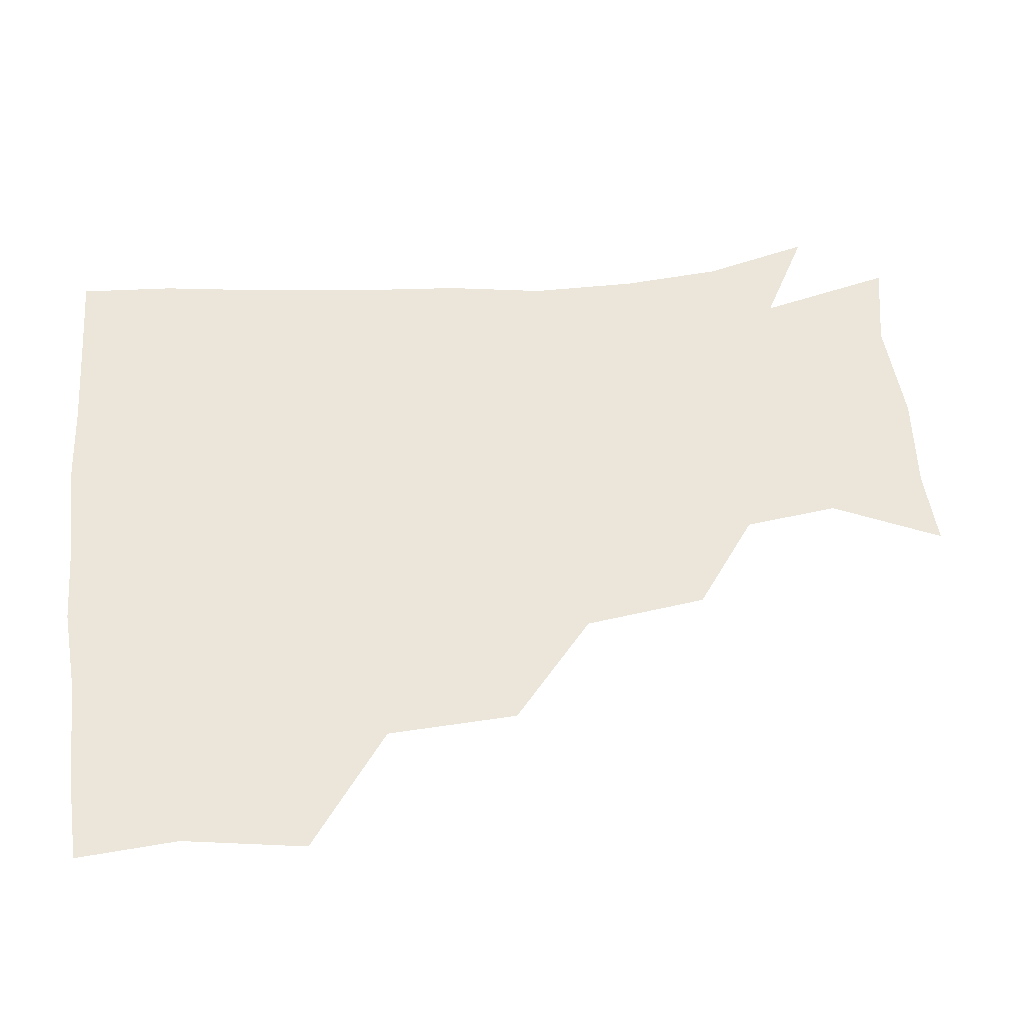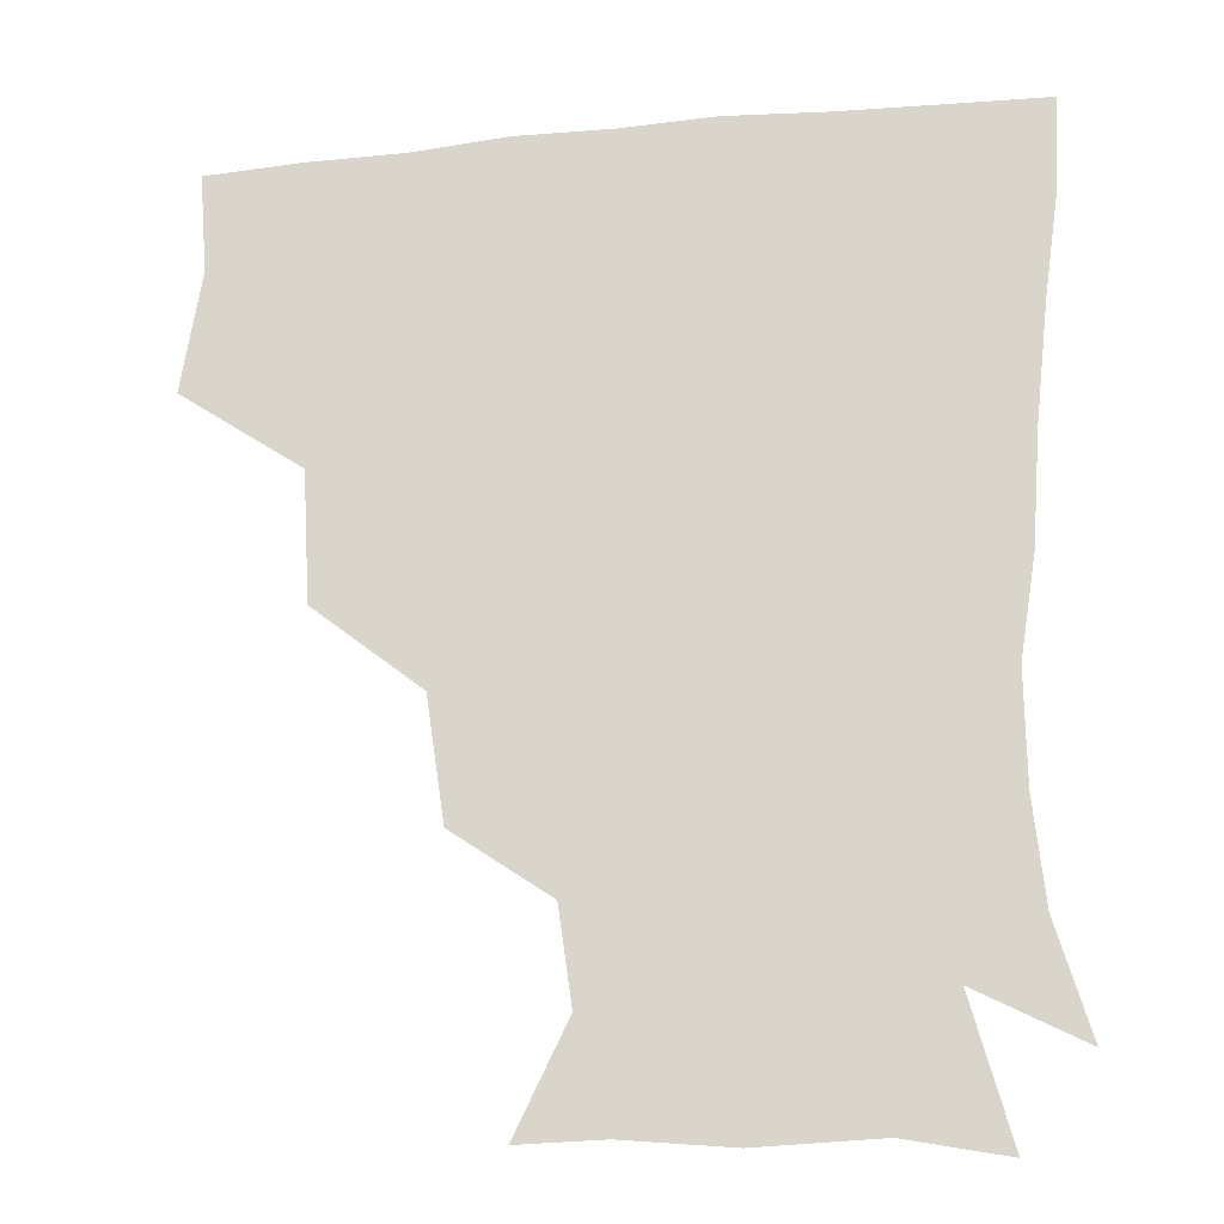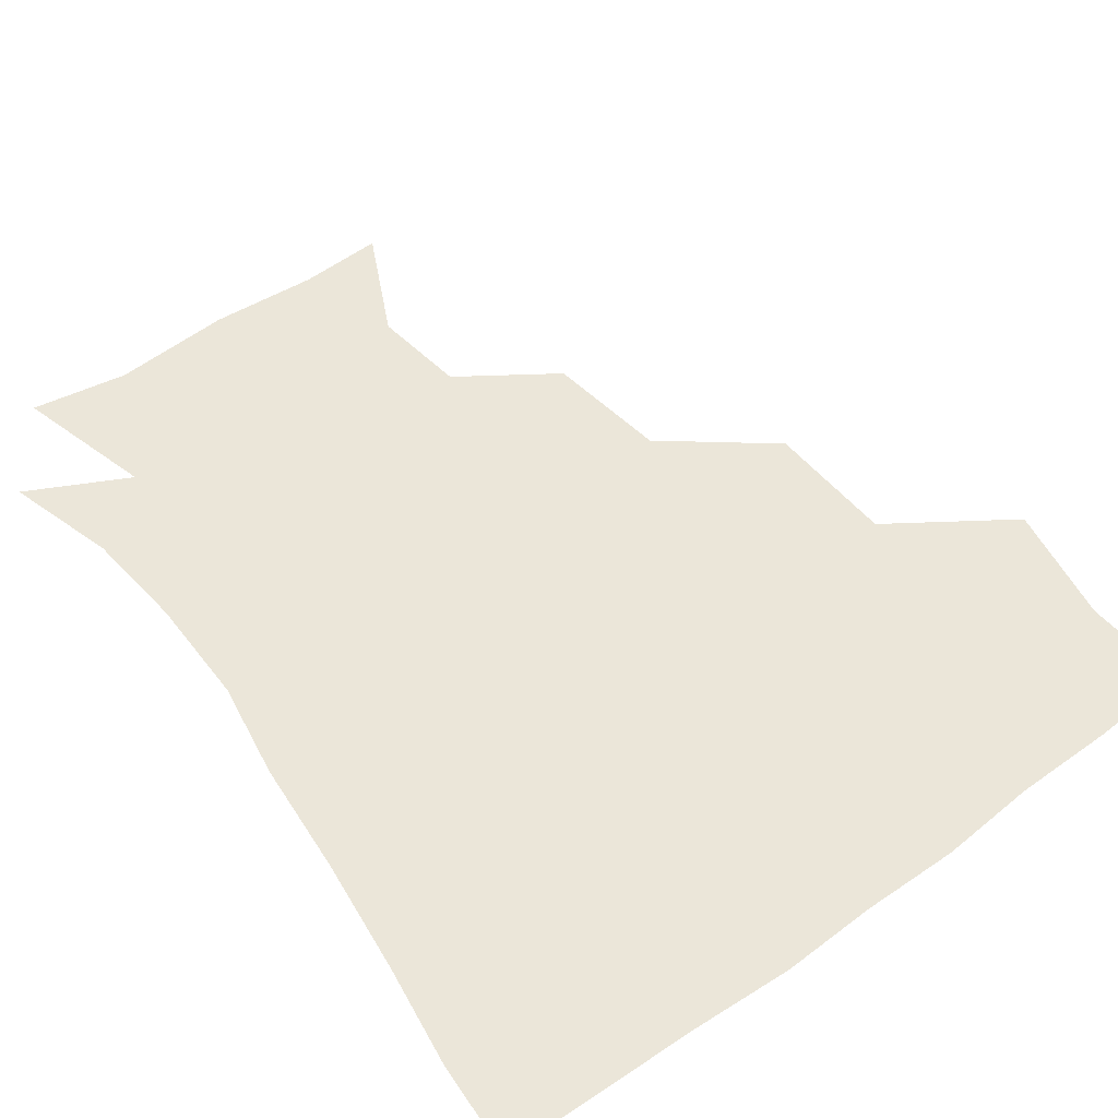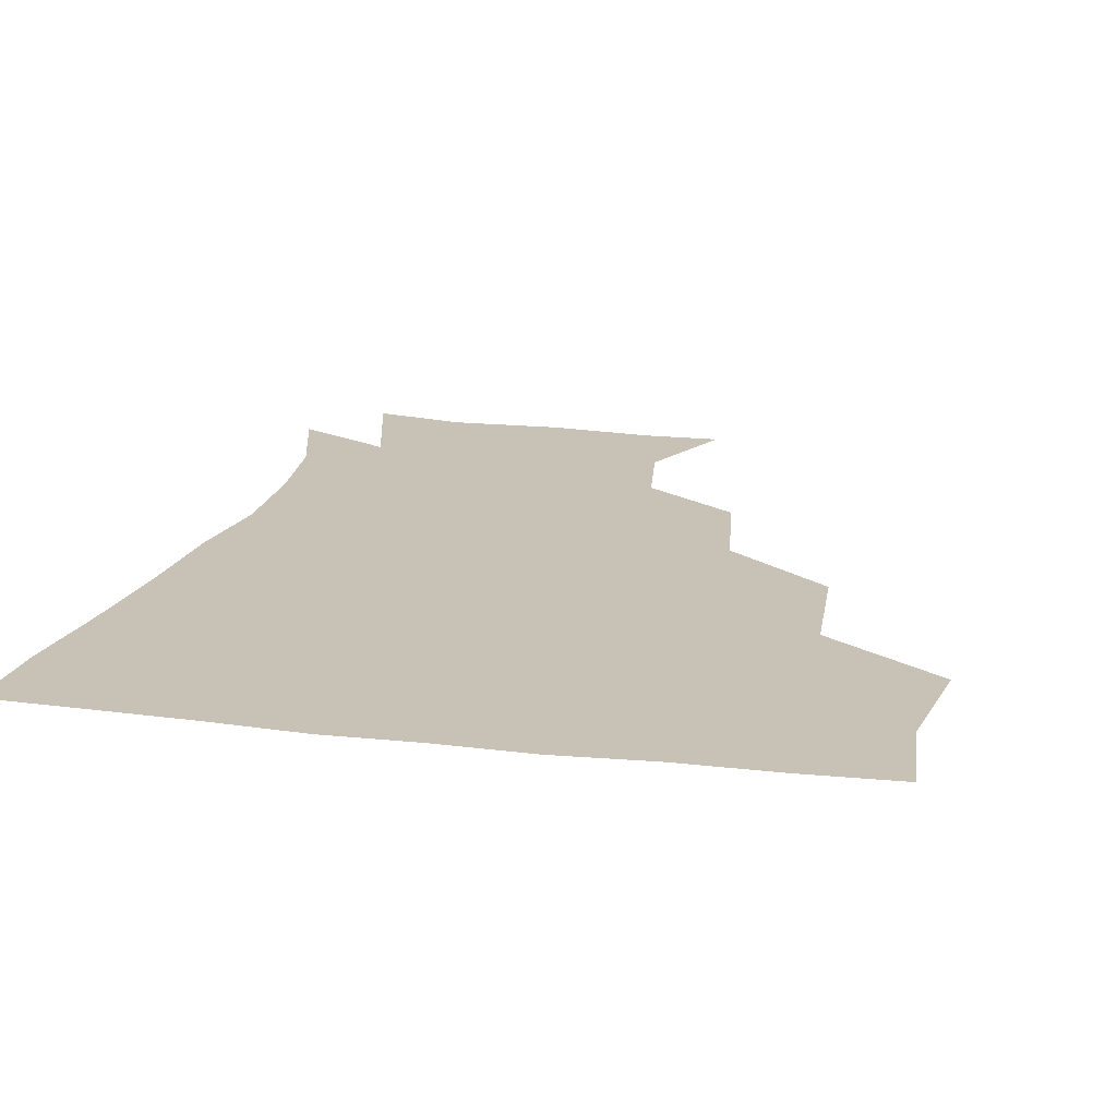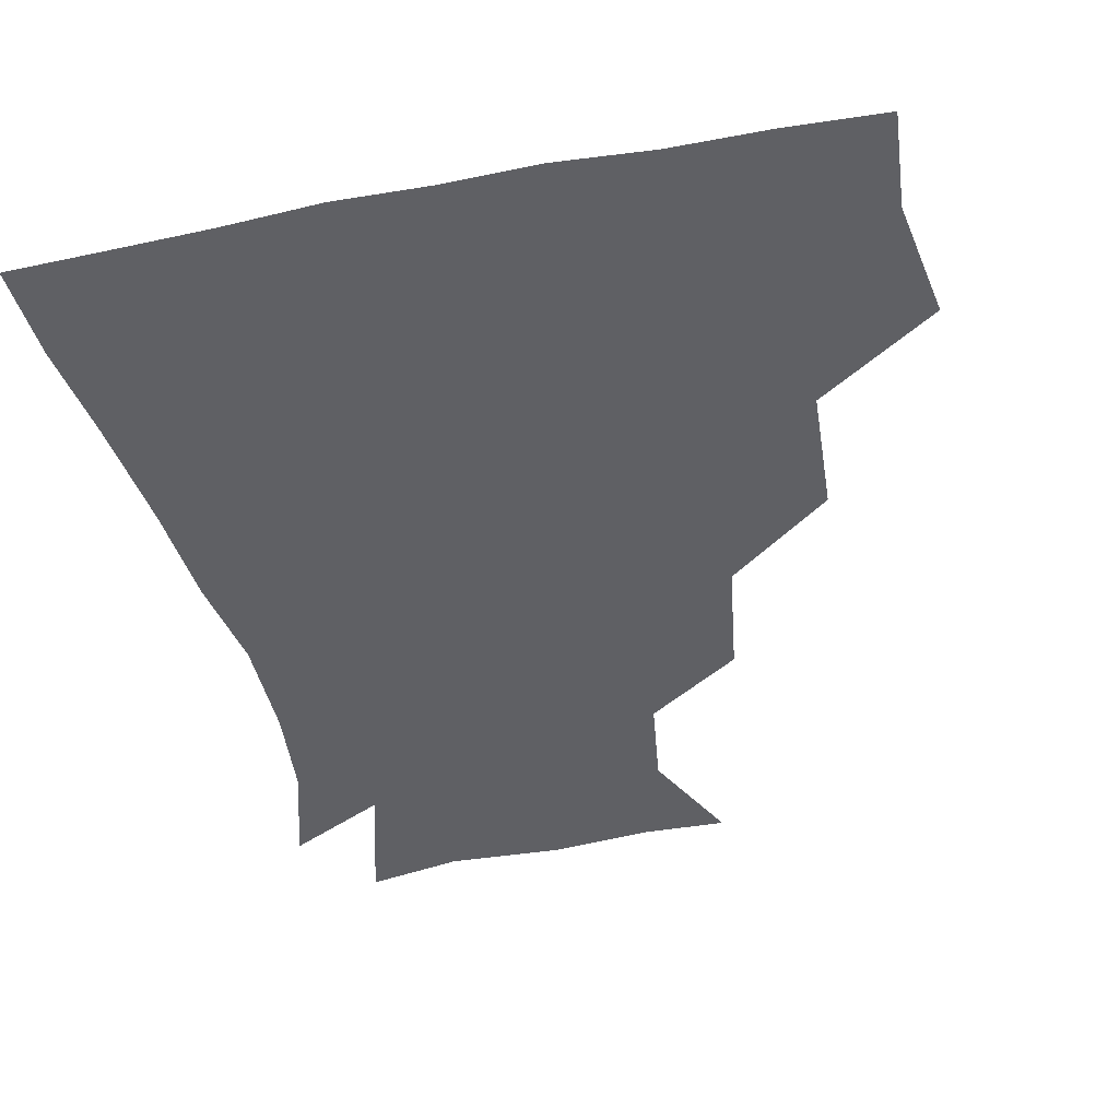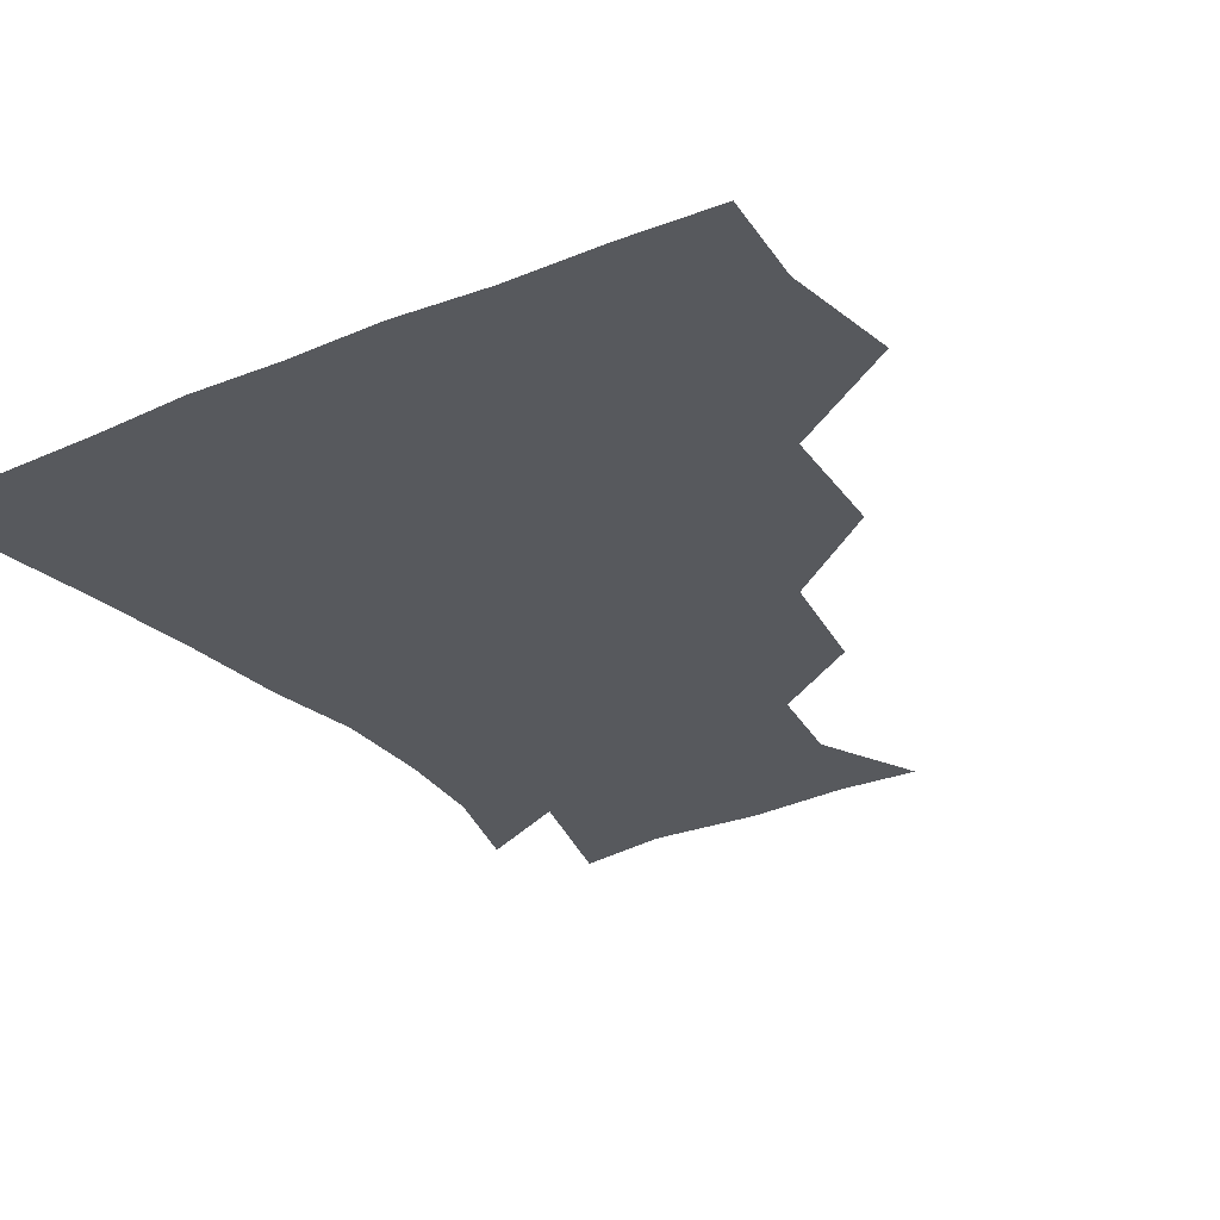
<metadata>
{"format":"obj","ext":"obj","renderer":"f3d","projection":"perspective","resolution":1024,"background":"white","views":[{"elev":48.5,"azim":-96.3,"up":"+Z"},{"elev":-20.6,"azim":10.3,"up":"+Y"},{"elev":56.0,"azim":143.3,"up":"+Z"},{"elev":19.0,"azim":-167.3,"up":"+Z"},{"elev":-43.9,"azim":-167.4,"up":"+Z"},{"elev":-29.0,"azim":-148.1,"up":"+Z"}]}
</metadata>
<code>
v 448.7 352.9 0
v 454.6 389.5 0
v 452.1 419.8 0
v 488.1 288.3 0
v 485.8 327.5 0
v 485.5 363 0
v 483.7 391.3 0
v 481.9 421.2 0
v 526.4 225.5 0
v 520.8 262.3 0
v 516 299.2 0
v 515.2 335 0
v 514.1 363.4 0
v 512.8 391.7 0
v 511.8 421.3 0
v 544.1 144.9 0
v 559.7 176.9 0
v 555.7 205.3 0
v 550.1 242.8 0
v 546.5 273 0
v 545.1 306.7 0
v 543.6 334.8 0
v 543.6 363.8 0
v 542.6 391.7 0
v 541.2 423.4 0
v 569.3 145.5 0
v 580.4 180.9 0
v 577.6 212.9 0
v 574.5 246.9 0
v 573.7 279 0
v 573.3 309 0
v 573.1 336.3 0
v 572.7 363.4 0
v 572.5 391.2 0
v 570.5 422.8 0
v 601.3 142.4 0
v 603.7 186.1 0
v 602.2 218.9 0
v 600.6 250.2 0
v 600.5 280.5 0
v 601.2 308.5 0
v 601.7 336.1 0
v 602.6 364.3 0
v 601.9 391.8 0
v 599.2 423.6 0
v 637.2 143.7 0
v 628.5 186 0
v 625.7 219.4 0
v 625.4 249.4 0
v 626.6 278 0
v 627.9 308.1 0
v 629.7 337.3 0
v 631.1 364.4 0
v 632 391.5 0
v 629.6 421.8 0
v 666.4 138.1 0
v 655 179.6 0
v 648.3 215.7 0
v 648.7 243.9 0
v 650.7 273.3 0
v 652.9 304.9 0
v 655.6 335.1 0
v 659 363.4 0
v 660.9 391.7 0
v 660.3 420.8 0
v 686 163.4 0
v 676.3 196.6 0
v 673.2 227.2 0
v 672.9 260.3 0
v 677.8 290.2 0
v 680.3 324.1 0
v 684.4 360.1 0
v 688.7 390.6 0
v 690.3 420 0
f 5 6 1
f 1 6 2
f 6 7 2
f 2 7 3
f 7 8 3
f 10 11 4
f 4 11 5
f 11 12 5
f 5 12 6
f 12 13 6
f 6 13 7
f 13 14 7
f 7 14 8
f 14 15 8
f 18 19 9
f 9 19 10
f 19 20 10
f 10 20 11
f 20 21 11
f 11 21 12
f 21 22 12
f 12 22 13
f 22 23 13
f 13 23 14
f 23 24 14
f 14 24 15
f 24 25 15
f 16 26 17
f 26 27 17
f 17 27 18
f 27 28 18
f 18 28 19
f 28 29 19
f 19 29 20
f 29 30 20
f 20 30 21
f 30 31 21
f 21 31 22
f 31 32 22
f 22 32 23
f 32 33 23
f 23 33 24
f 33 34 24
f 24 34 25
f 34 35 25
f 26 36 27
f 36 37 27
f 27 37 28
f 37 38 28
f 28 38 29
f 38 39 29
f 29 39 30
f 39 40 30
f 30 40 31
f 40 41 31
f 31 41 32
f 41 42 32
f 32 42 33
f 42 43 33
f 33 43 34
f 43 44 34
f 34 44 35
f 44 45 35
f 36 46 37
f 46 47 37
f 37 47 38
f 47 48 38
f 38 48 39
f 48 49 39
f 39 49 40
f 49 50 40
f 40 50 41
f 50 51 41
f 41 51 42
f 51 52 42
f 42 52 43
f 52 53 43
f 43 53 44
f 53 54 44
f 44 54 45
f 54 55 45
f 46 56 47
f 56 57 47
f 47 57 48
f 57 58 48
f 48 58 49
f 58 59 49
f 49 59 50
f 59 60 50
f 50 60 51
f 60 61 51
f 51 61 52
f 61 62 52
f 52 62 53
f 62 63 53
f 53 63 54
f 63 64 54
f 54 64 55
f 64 65 55
f 57 66 58
f 66 67 58
f 58 67 59
f 67 68 59
f 59 68 60
f 68 69 60
f 60 69 61
f 69 70 61
f 61 70 62
f 70 71 62
f 62 71 63
f 71 72 63
f 63 72 64
f 72 73 64
f 64 73 65
f 73 74 65

</code>
